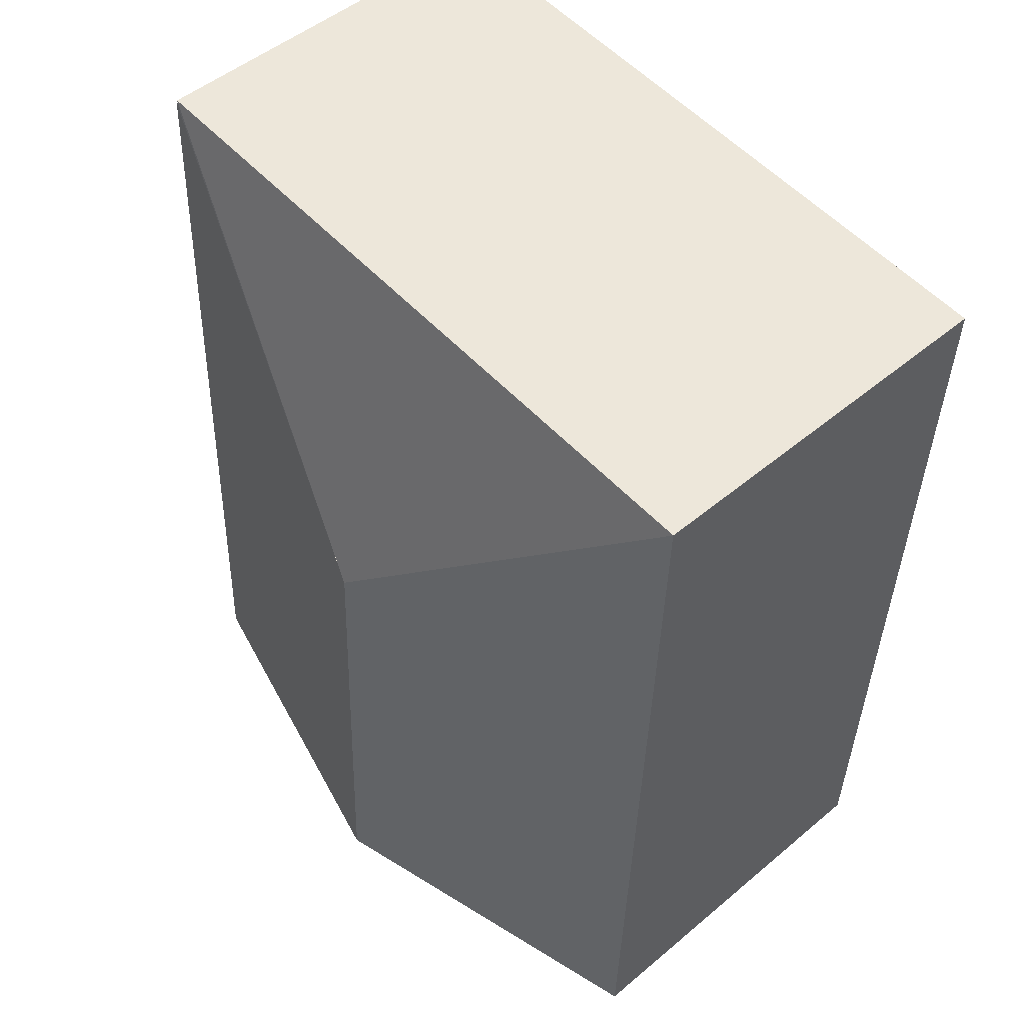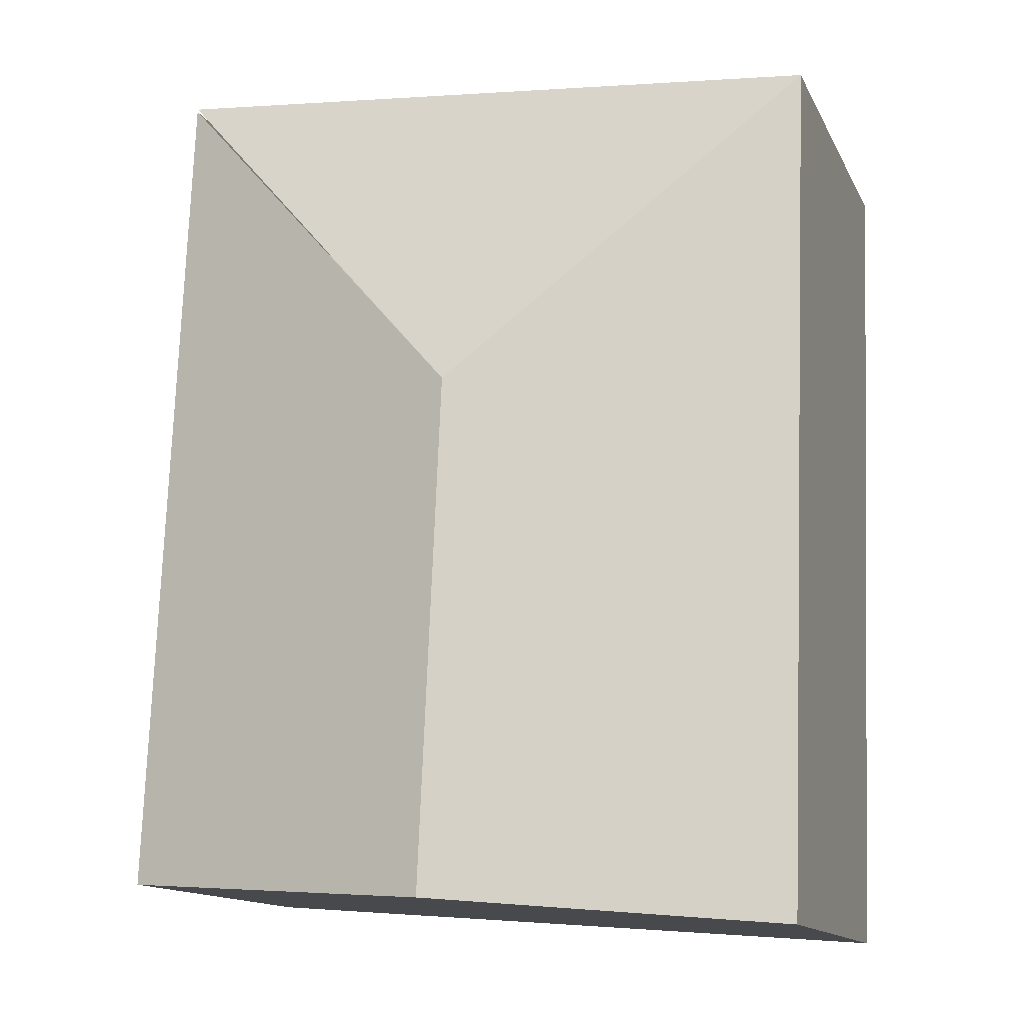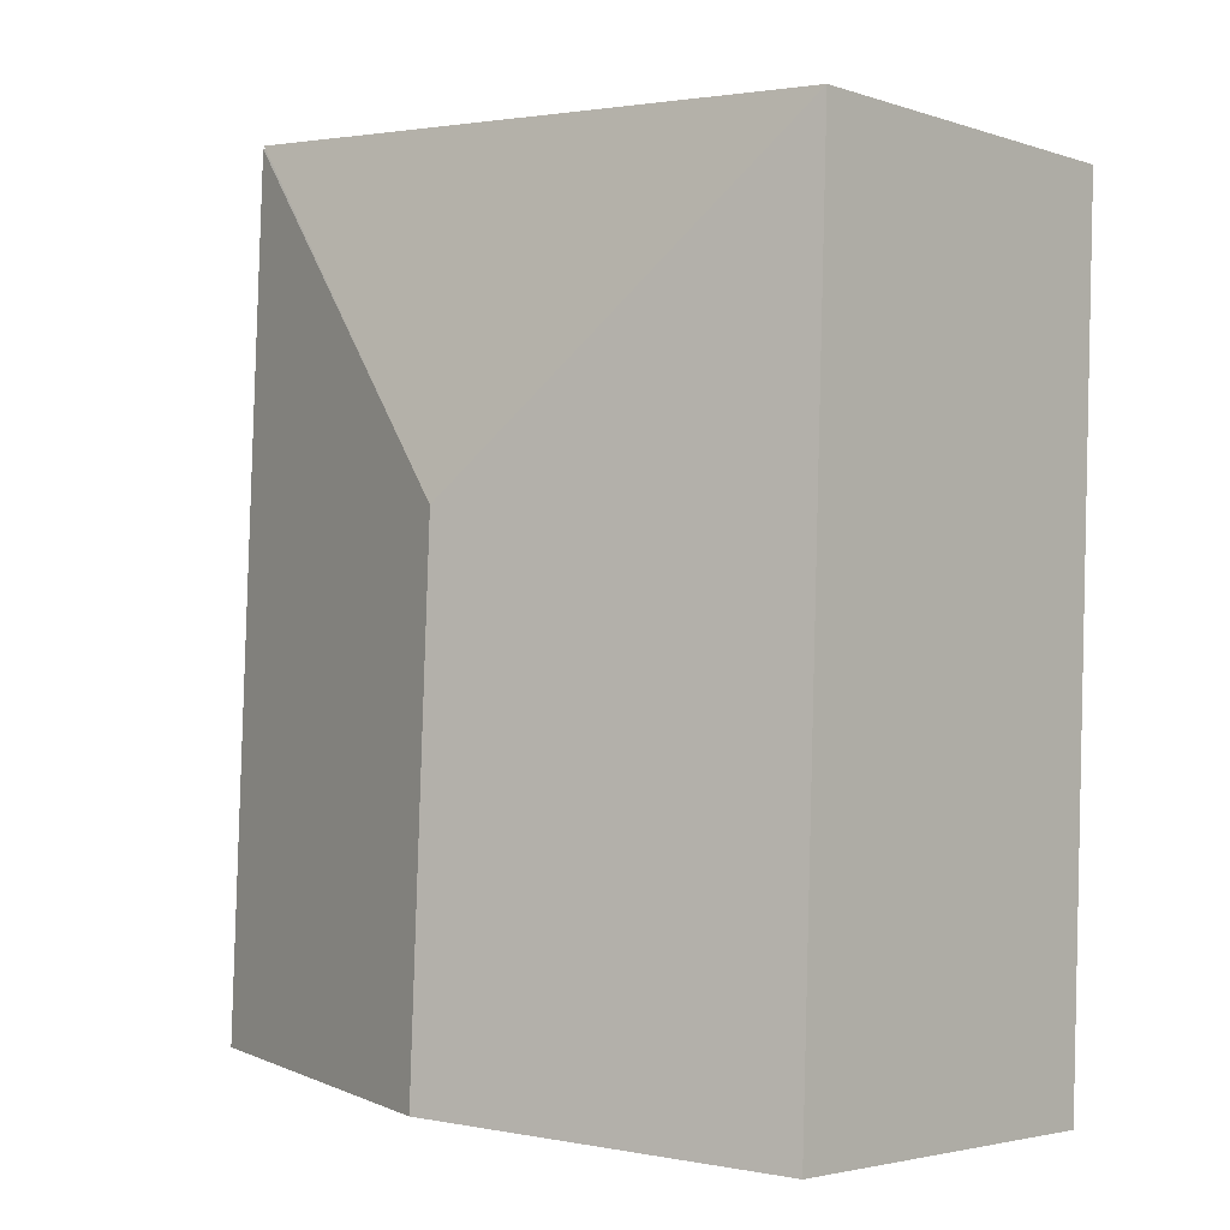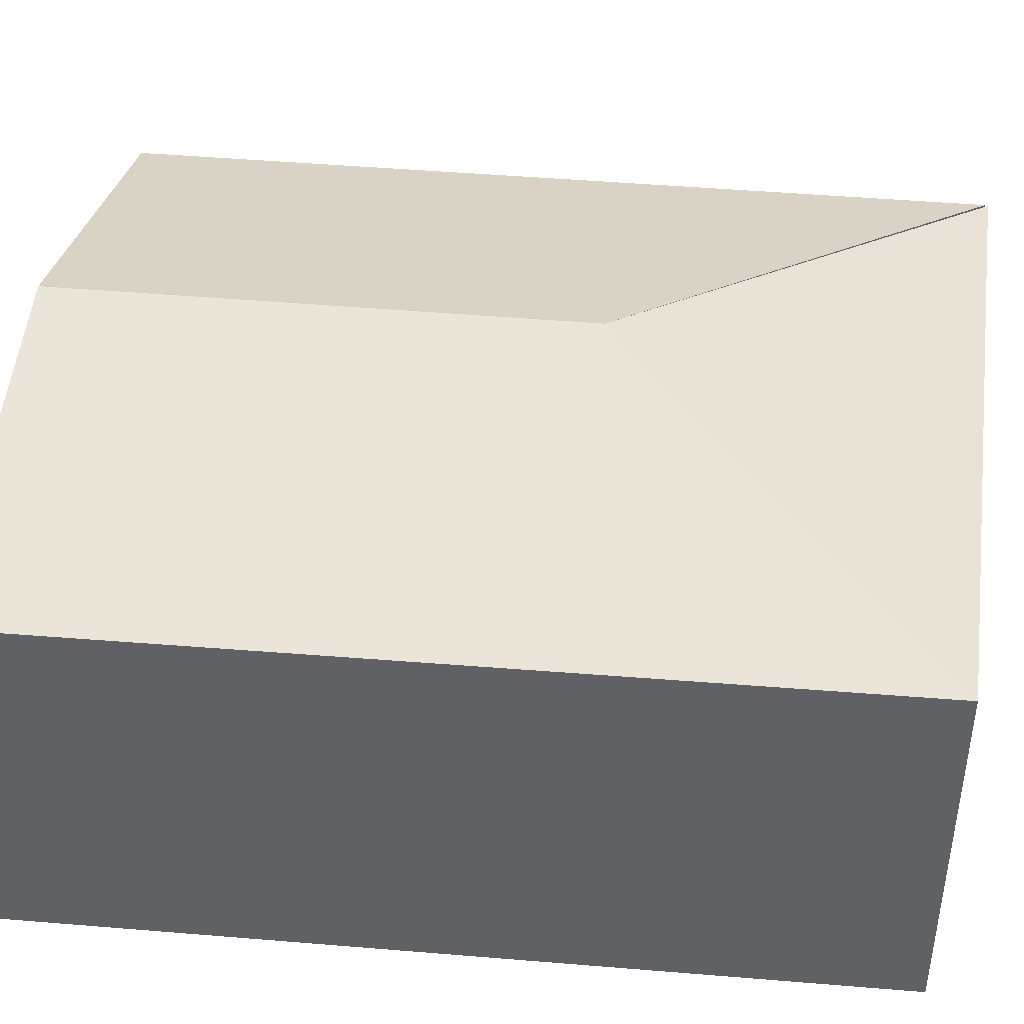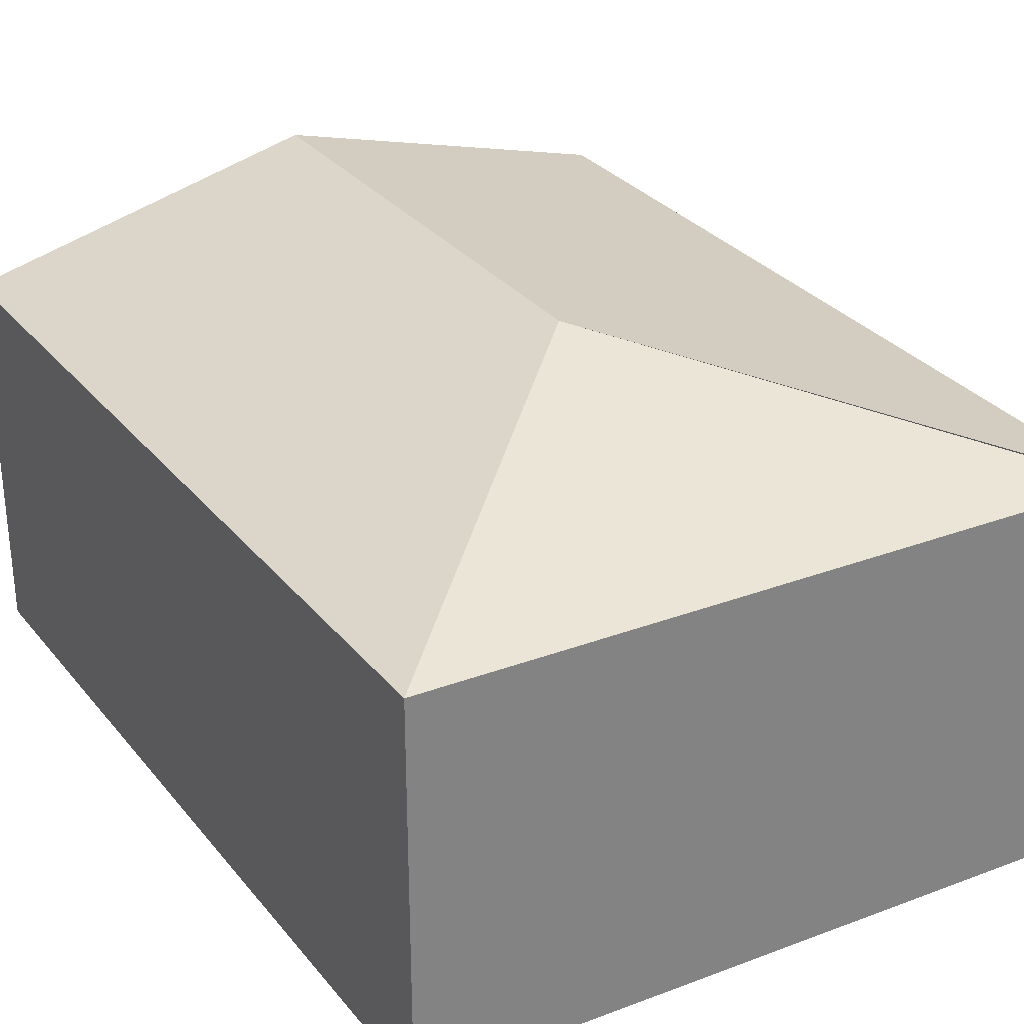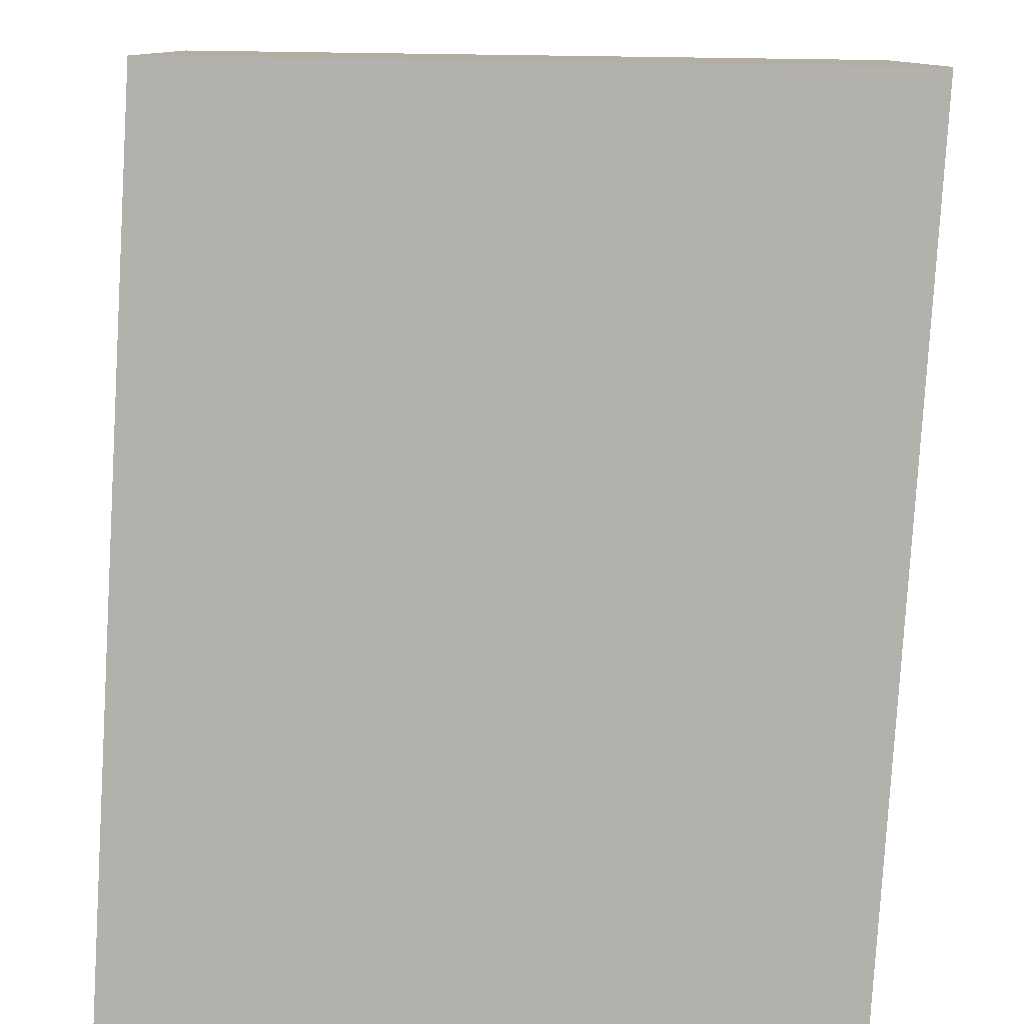
<metadata>
{"format":"obj","ext":"obj","renderer":"f3d","projection":"perspective","resolution":1024,"background":"white","views":[{"elev":49.6,"azim":-132.8,"up":"+Z"},{"elev":-13.7,"azim":-161.5,"up":"+Z"},{"elev":-3.2,"azim":-137.5,"up":"+Z"},{"elev":42.6,"azim":-86.4,"up":"+Y"},{"elev":30.1,"azim":-33.6,"up":"+Y"},{"elev":-79.1,"azim":-5.7,"up":"+Y"}]}
</metadata>
<code>
v  1.894 2.525 -1.678
v  3.845 2.043 -4.273
v  2.013 2.525 -4.413
v  3.646 2.043 0.298
v  0 2.048 1.254e-16
v  0.161 2.038 -4.555
v  3.645 2.039 0.314
v  0 0 0
v  0.161 2.789e-16 -4.555
v  3.645 -1.923e-17 0.314
v  3.646 -1.825e-17 0.298
v  3.845 2.616e-16 -4.273
v  2.013 2.702e-16 -4.413
g defaultobject
f 1 2 3
f 2 1 4
f 5 3 6
f 3 5 1
f 1 5 7
f 6 8 5
f 8 6 9
f 8 7 5
f 7 8 10
f 11 2 4
f 2 11 12
f 3 9 6
f 9 3 2
f 9 2 13
f 13 2 12
f 9 10 8
f 10 9 11
f 11 9 13
f 11 13 12

</code>
